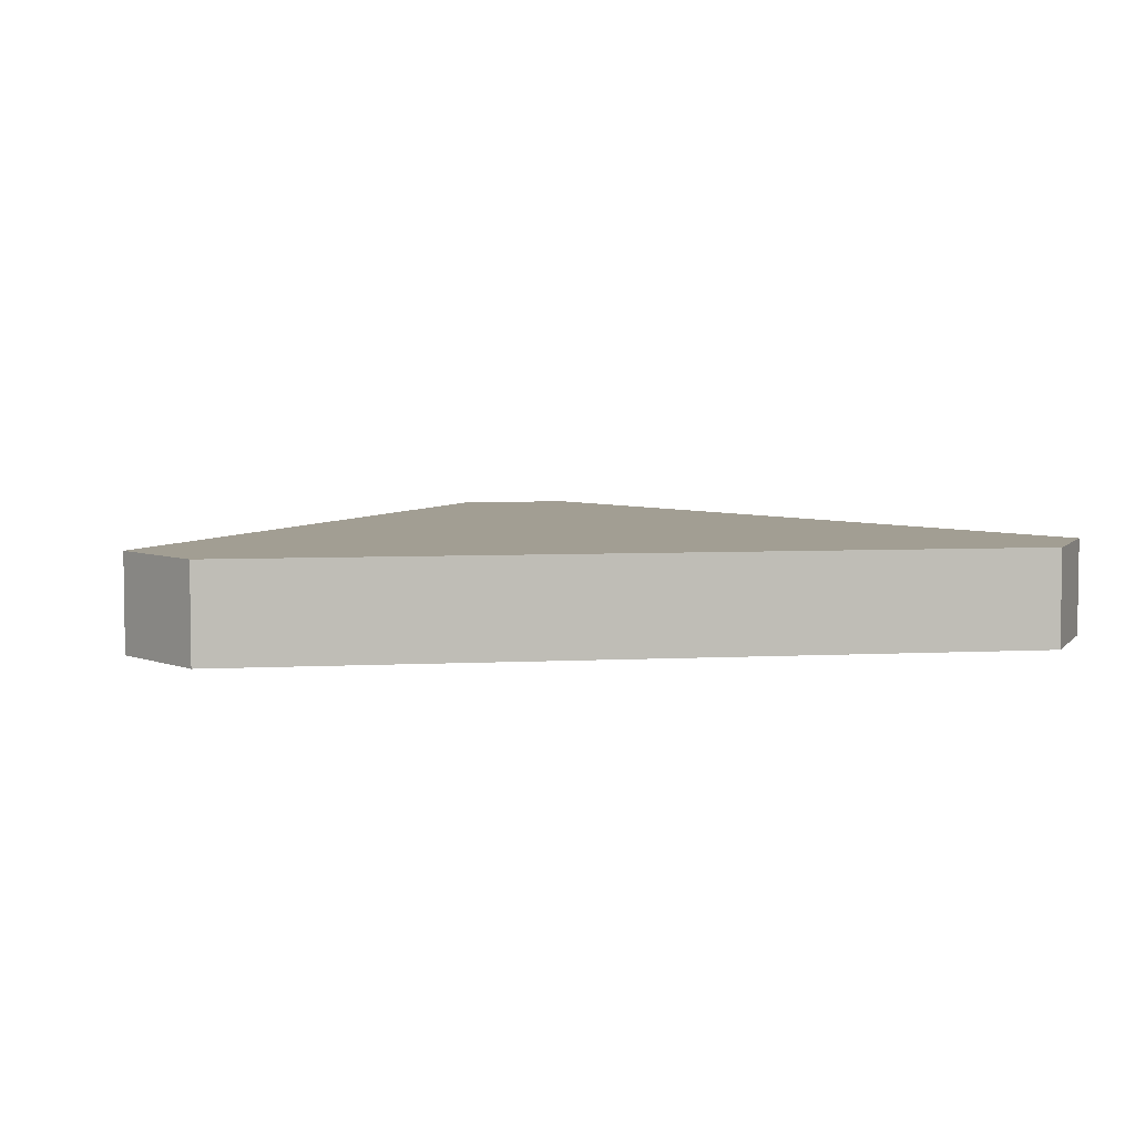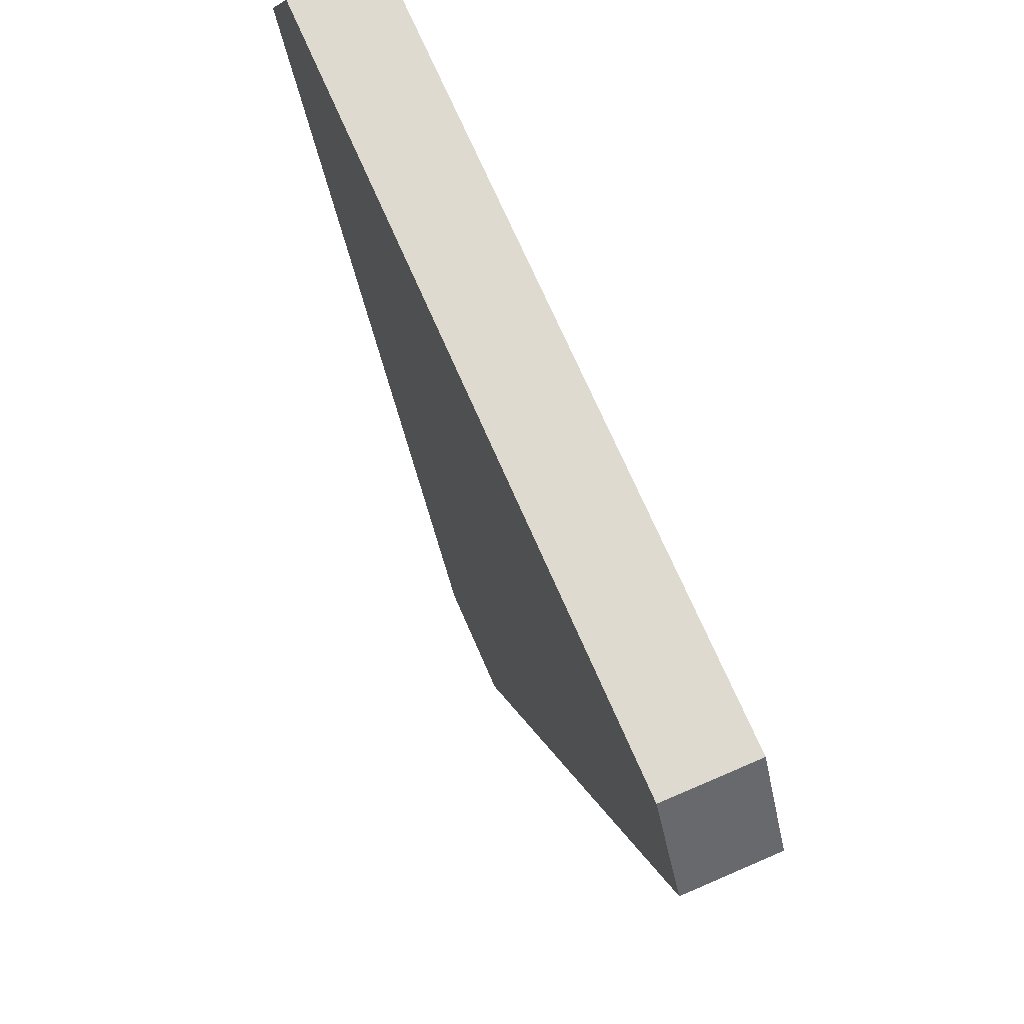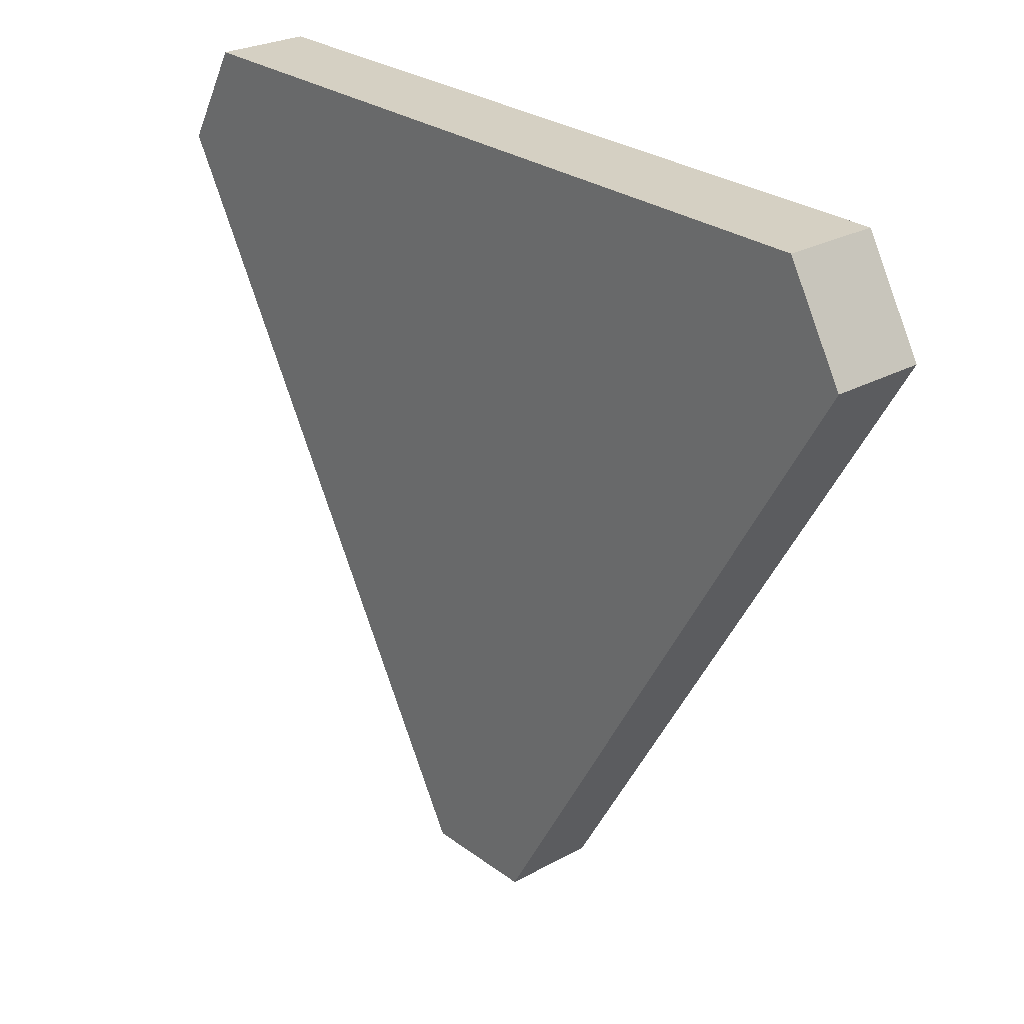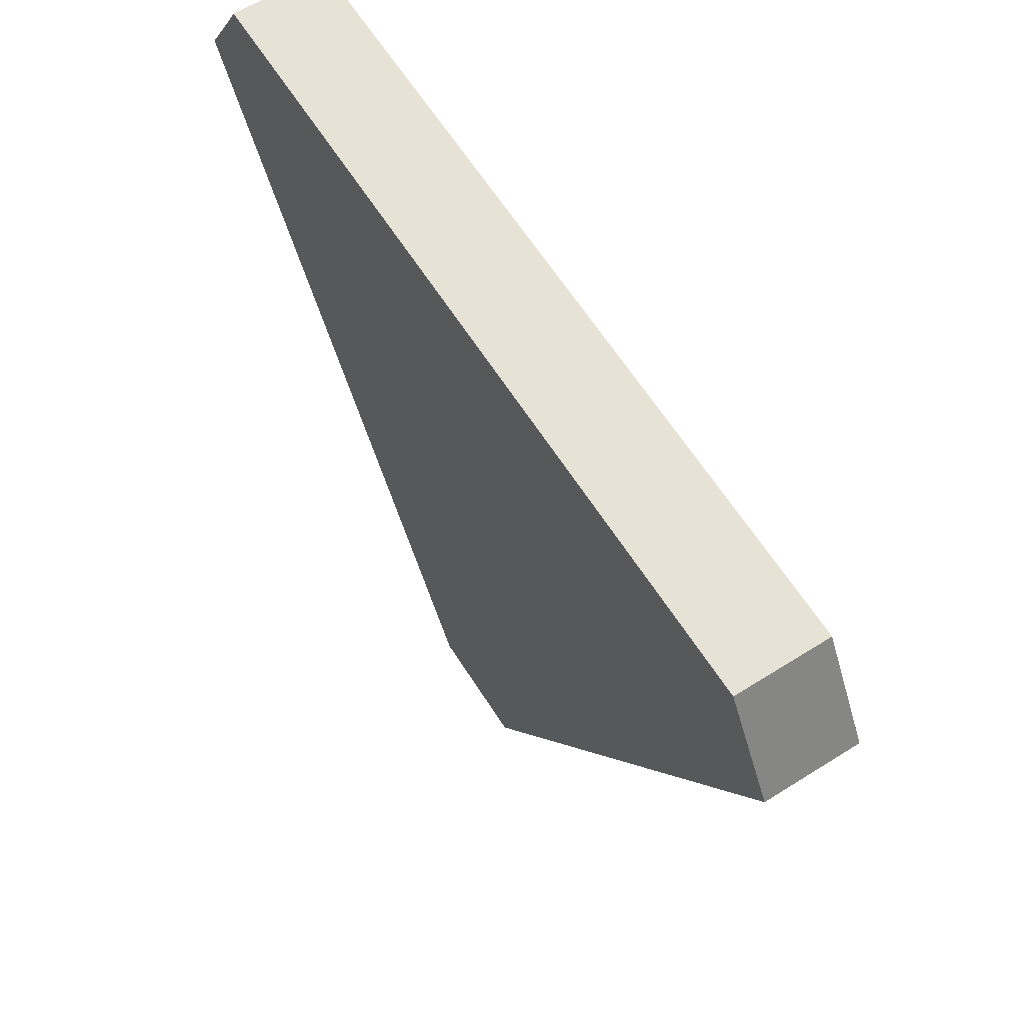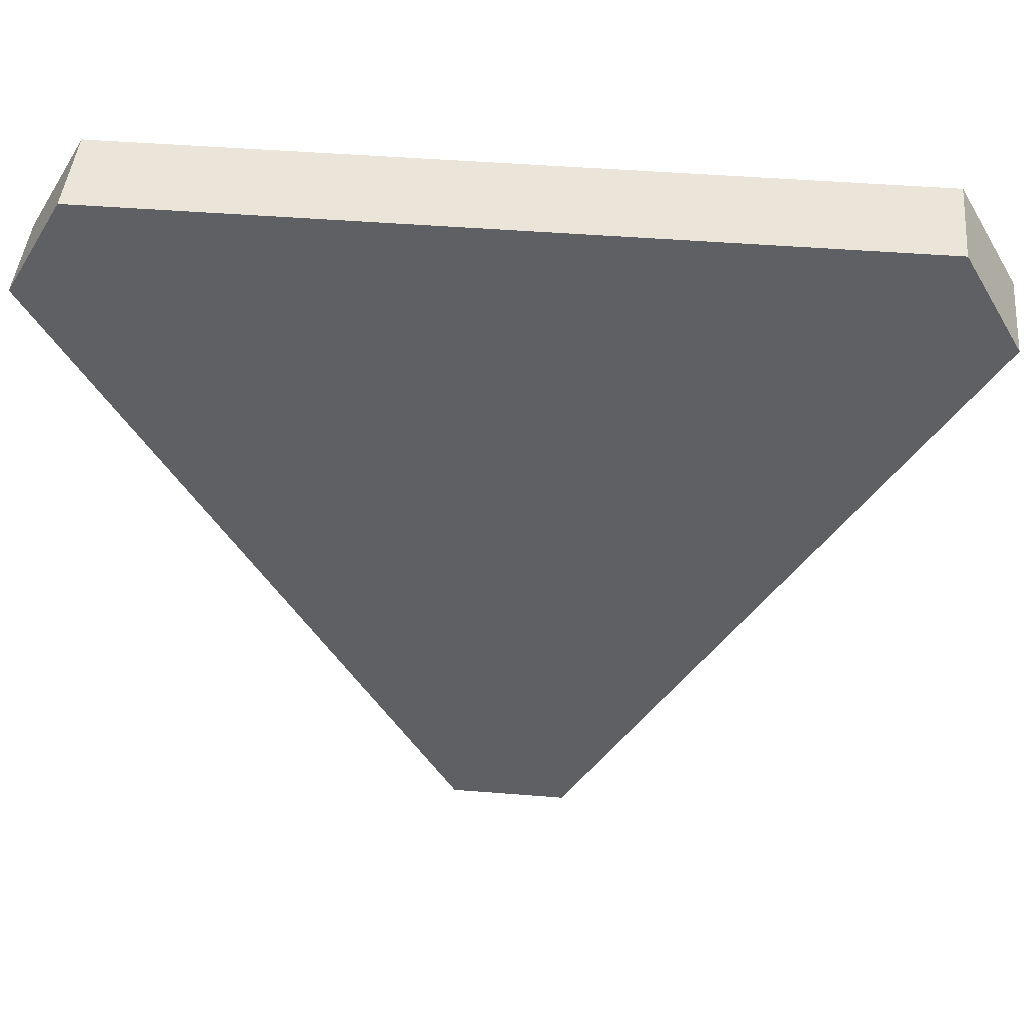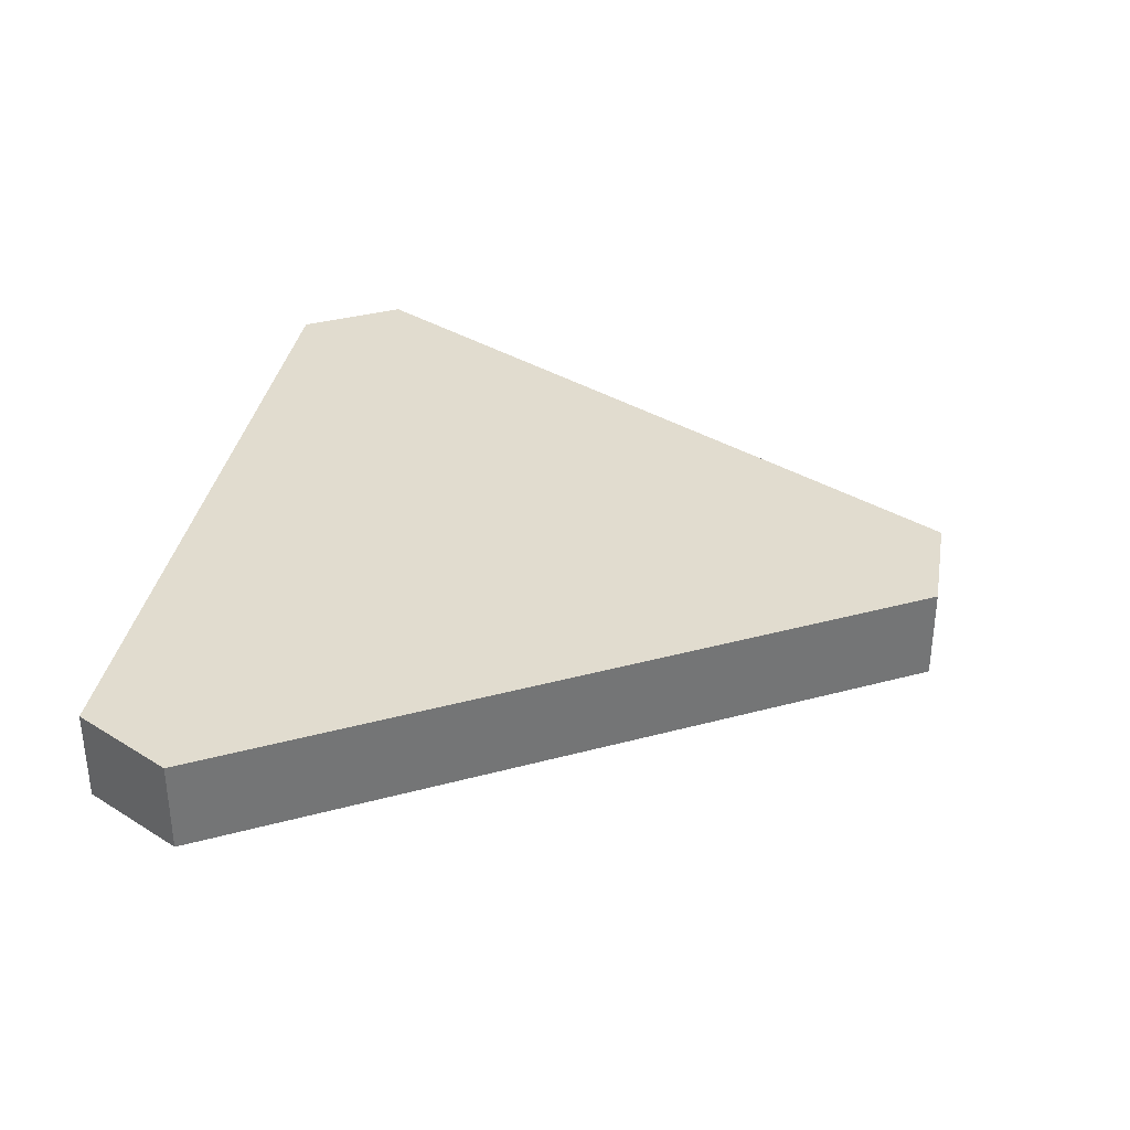
<metadata>
{"format":"obj","ext":"obj","renderer":"f3d","projection":"perspective","resolution":1024,"background":"white","views":[{"elev":5.1,"azim":-9.5,"up":"+Y"},{"elev":70.6,"azim":66.6,"up":"+Z"},{"elev":26.4,"azim":49.2,"up":"+Z"},{"elev":63.3,"azim":57.5,"up":"+Z"},{"elev":45.2,"azim":5.3,"up":"+Z"},{"elev":34.3,"azim":99.9,"up":"+Y"}]}
</metadata>
<code>
v  0.6874 0.127 -0.3969
v  0.6874 0 -0.3969
v  0.1588 0 -1.312
v  0.1588 0.127 -1.312
v  -0.1587 0 -1.312
v  -0.1587 0.127 -1.312
v  -0.6874 0.127 -0.3969
v  -0.6874 0 -0.3969
v  -1.216 0 0.5188
v  -1.216 0.127 0.5188
v  -1.057 0 0.7937
v  -1.057 0.127 0.7937
v  -0 0.127 0.7937
v  -0 0 0.7937
v  1.057 0 0.7937
v  1.057 0.127 0.7937
v  1.216 0 0.5188
v  1.216 0.127 0.5188
v  -0 0.127 -0
v  -0.1587 -0.127 -1.312
v  0.1588 -0.127 -1.312
v  -0 -0.127 -0
v  0.6874 -0.127 -0.3969
v  1.216 -0.127 0.5188
v  1.057 -0.127 0.7937
v  -0 -0.127 0.7937
v  -1.057 -0.127 0.7937
v  -1.216 -0.127 0.5188
v  -0.6874 -0.127 -0.3969
o PlayerCommand
g PlayerCommand
f 1 2 3
f 3 4 1
f 4 3 5
f 5 6 4
f 7 8 9
f 9 10 7
f 10 9 11
f 11 12 10
f 13 14 15
f 15 16 13
f 16 15 17
f 17 18 16
f 18 1 19
f 4 6 19
f 6 7 19
f 10 12 19
f 12 13 19
f 16 18 19
f 20 21 22
f 21 23 22
f 24 25 22
f 25 26 22
f 27 28 22
f 28 29 22
f 24 23 2
f 2 17 24
f 21 20 5
f 5 3 21
f 20 29 8
f 8 5 20
f 28 27 11
f 11 9 28
f 27 26 14
f 14 11 27
f 25 24 17
f 17 15 25
f 12 11 14
f 14 13 12
f 25 15 14
f 14 26 25
f 6 5 8
f 8 7 6
f 28 9 8
f 8 29 28
f 18 17 2
f 2 1 18
f 21 3 2
f 2 23 21
f 1 4 19
f 7 10 19
f 13 16 19
f 23 24 22
f 26 27 22
f 29 20 22

</code>
